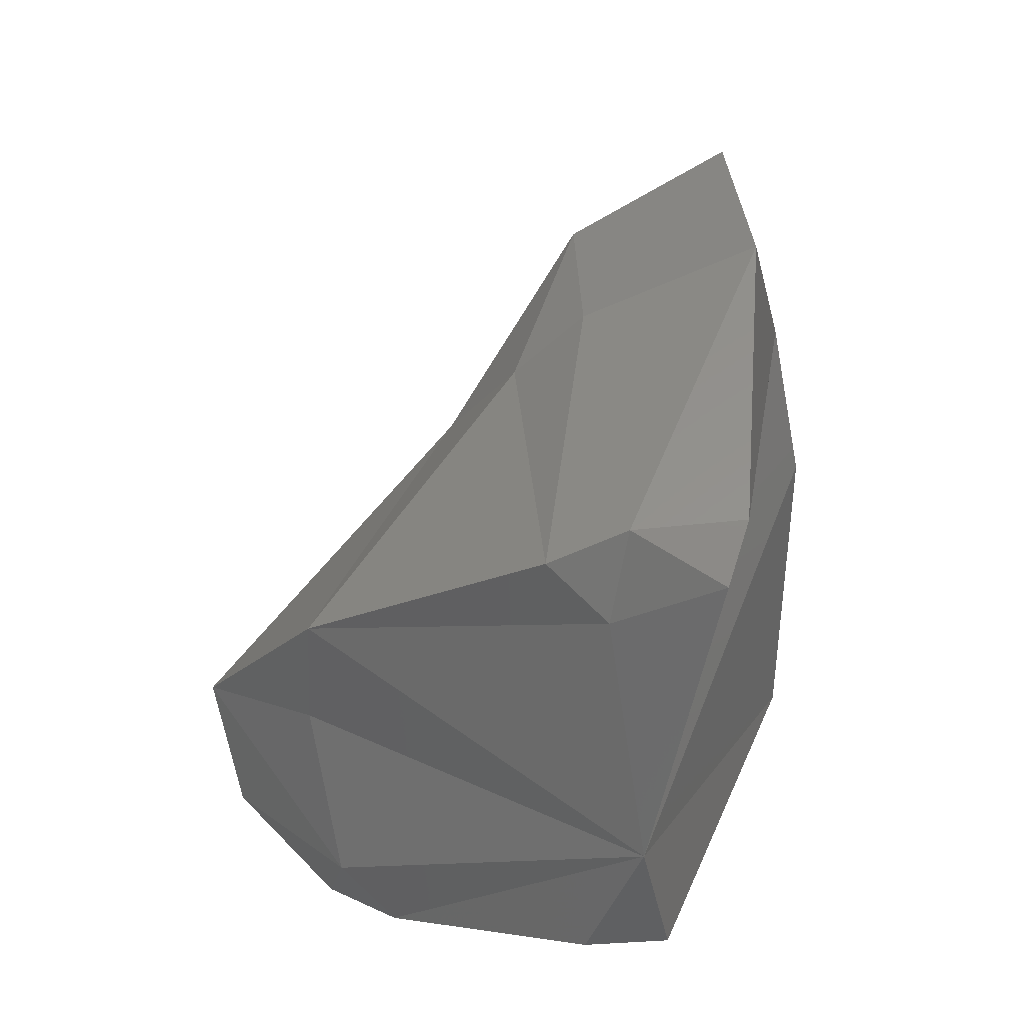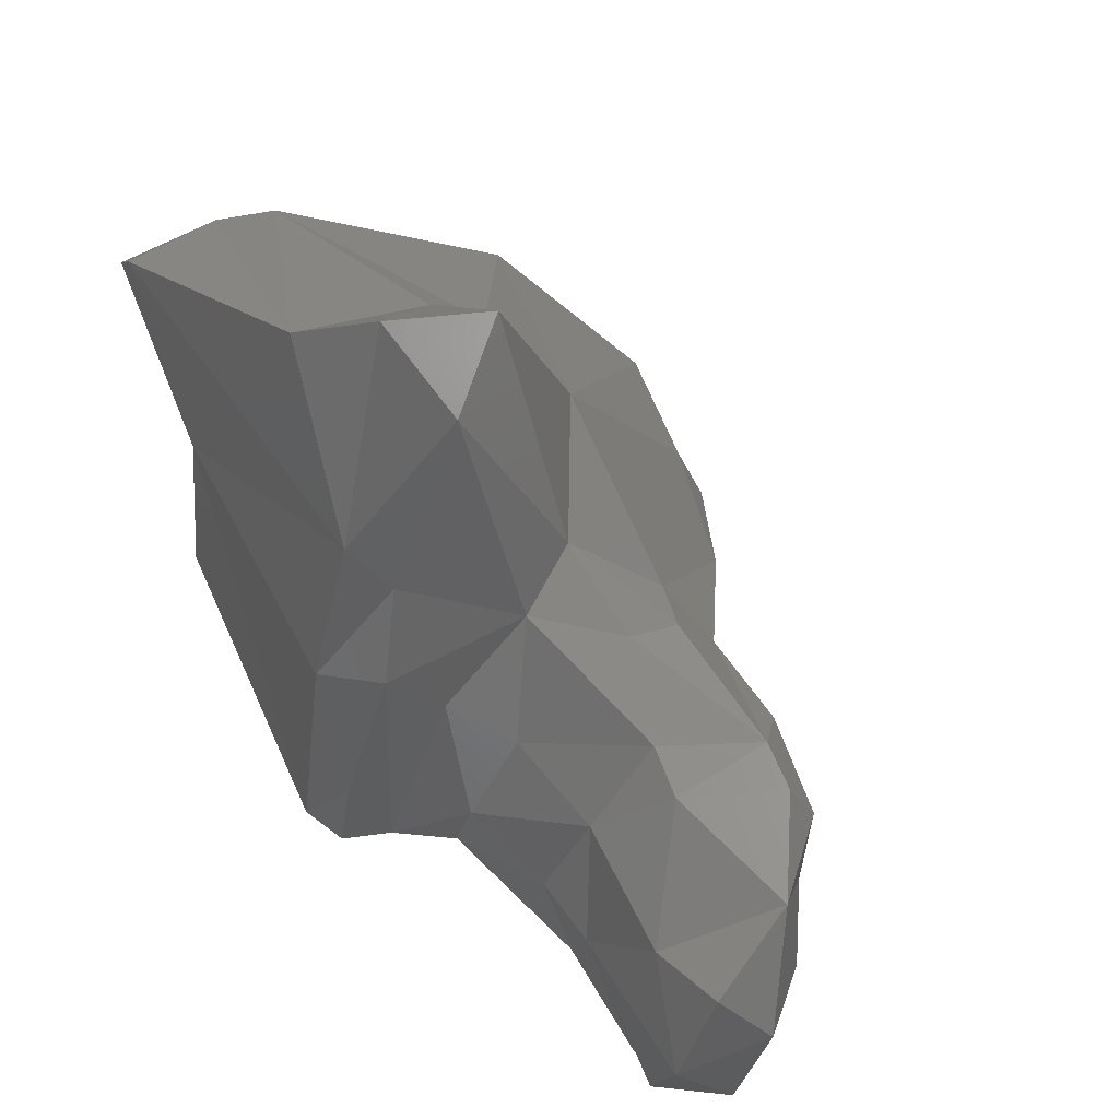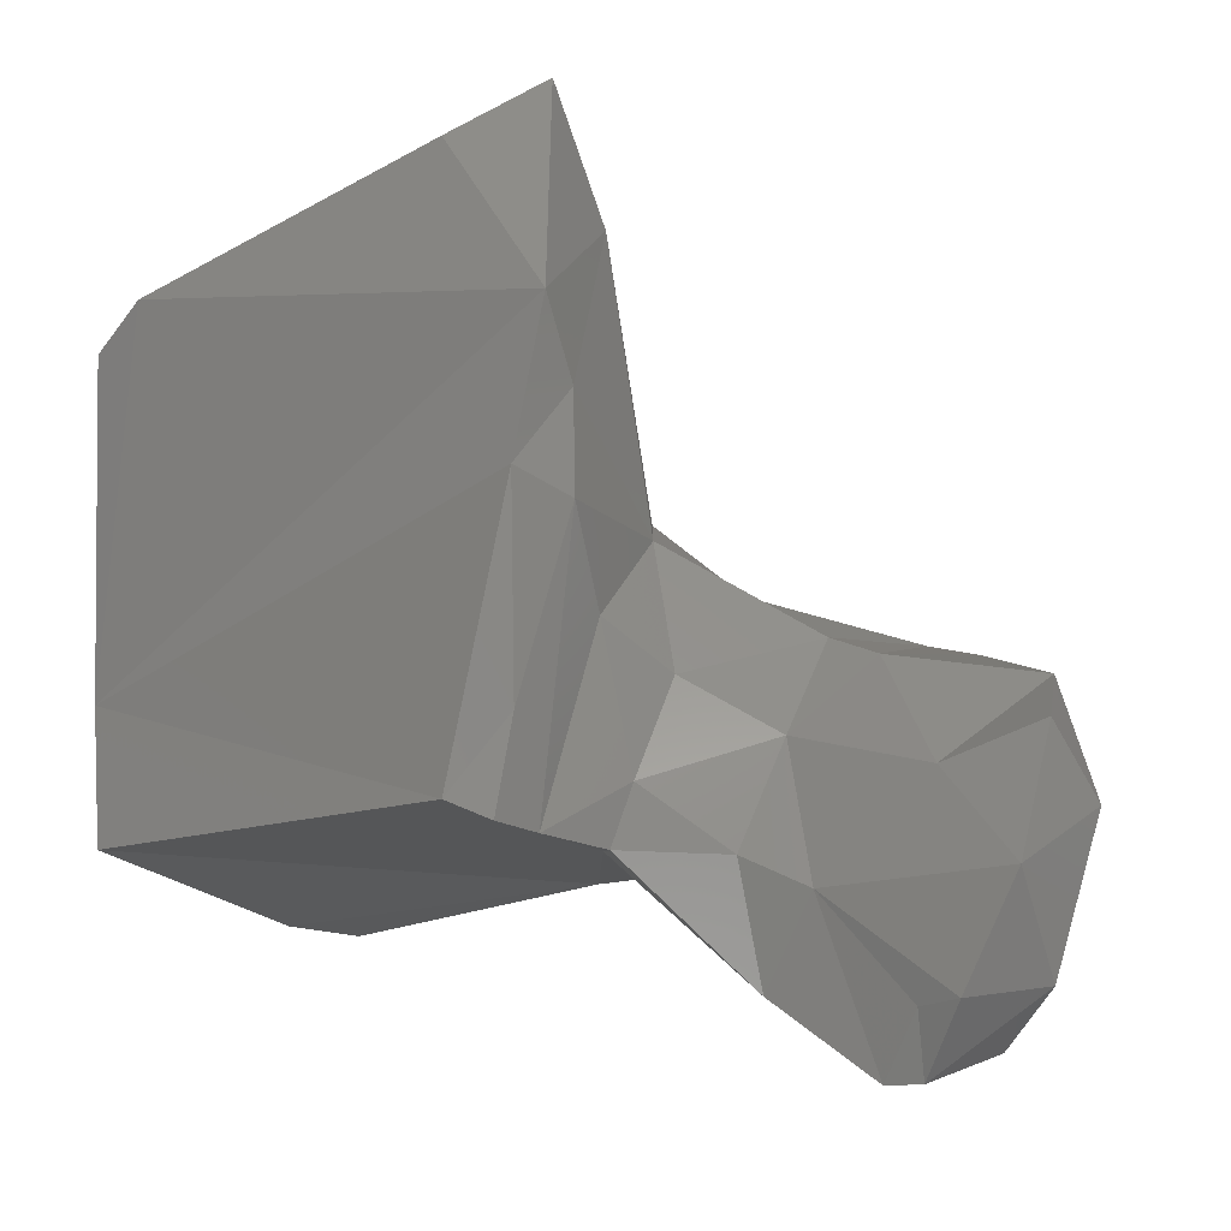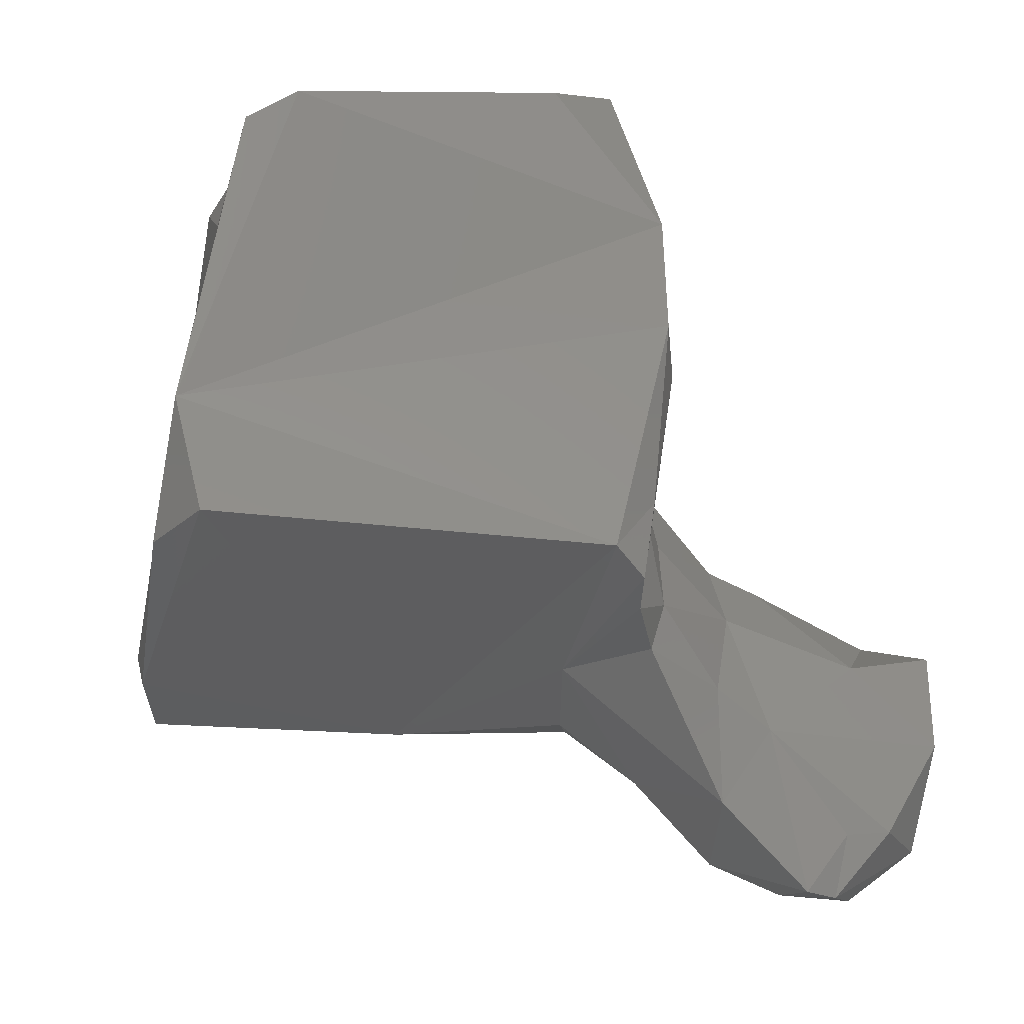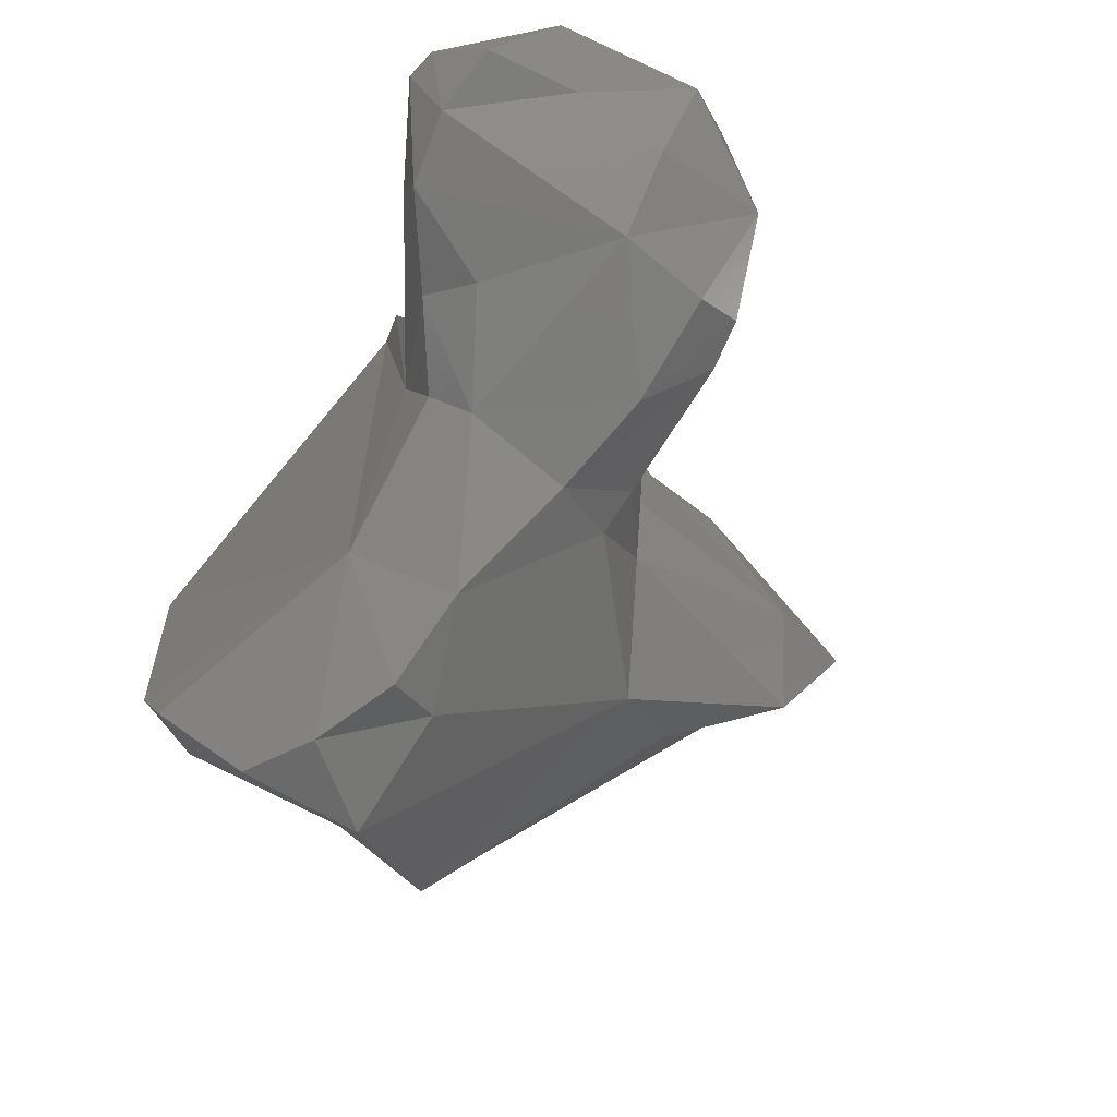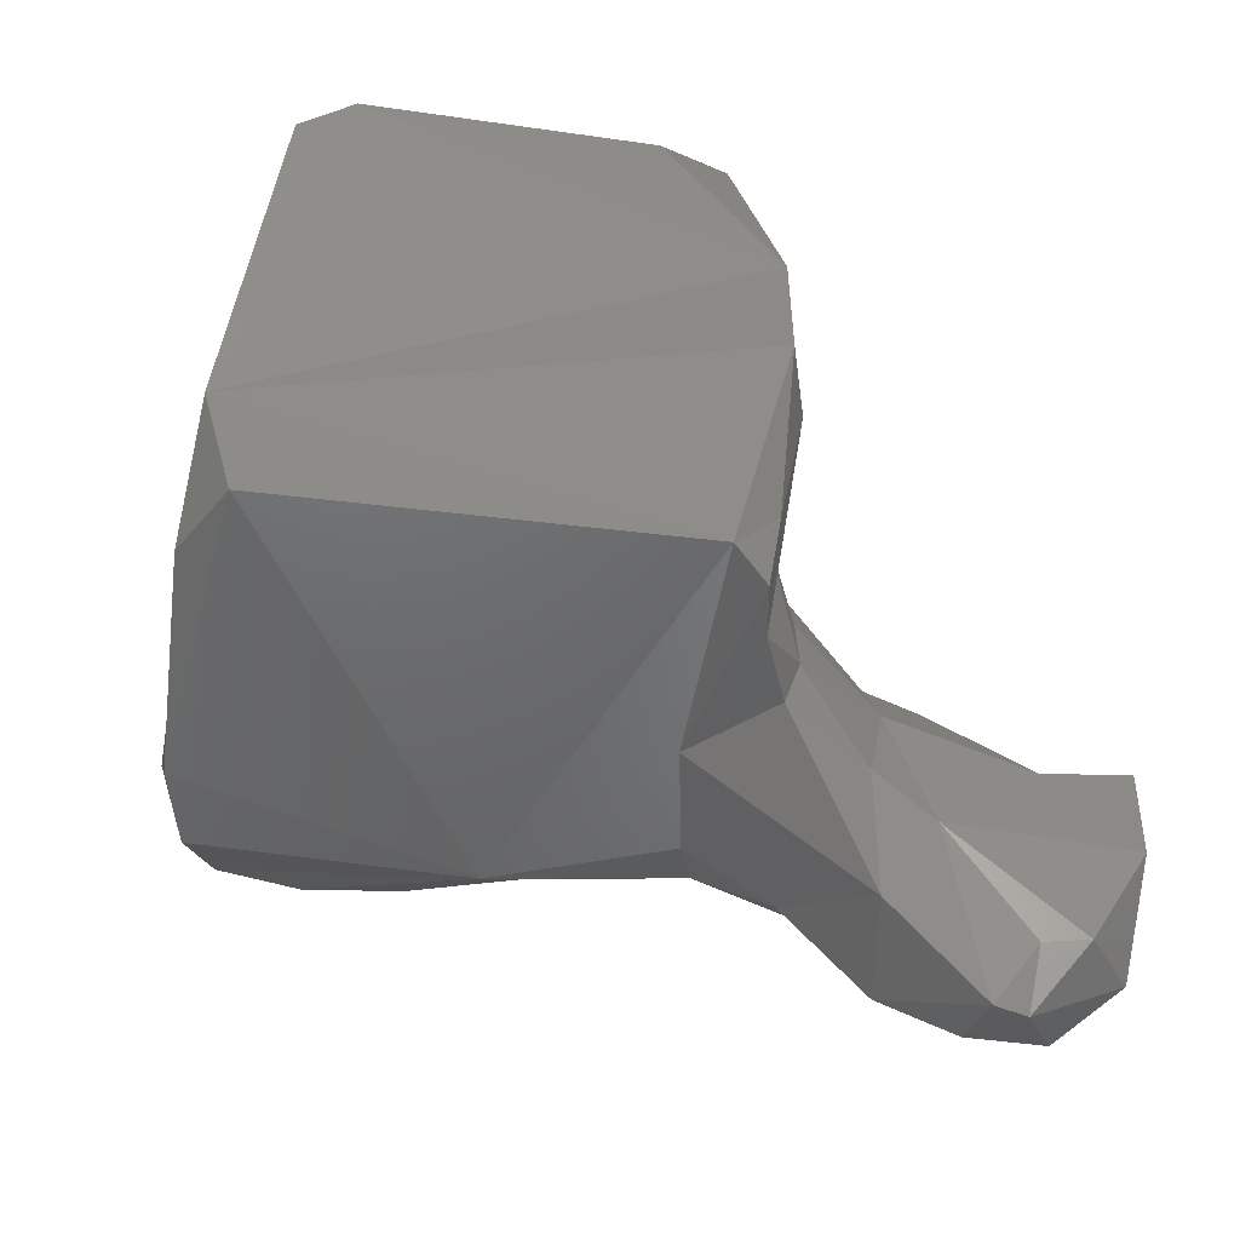
<metadata>
{"format":"stl","ext":"stl","renderer":"f3d","projection":"perspective","resolution":1024,"background":"white","views":[{"elev":35.8,"azim":-89.0,"up":"+Y"},{"elev":46.0,"azim":48.9,"up":"+Y"},{"elev":-13.0,"azim":17.3,"up":"+Y"},{"elev":-31.9,"azim":-30.1,"up":"+Y"},{"elev":-56.3,"azim":48.3,"up":"+Z"},{"elev":-46.6,"azim":-28.0,"up":"+Y"}]}
</metadata>
<code>
# stl→obj: 76 verts, 148 faces
v 0.01184 -0.02761 -0.01392
v 0.01198 -0.02405 -0.01313
v 0.01315 -0.02742 -0.01173
v 0.01128 -0.0302 -0.01301
v 0.009949 -0.02727 -0.01584
v 0.01002 -0.02456 -0.01609
v 0.00985 -0.02303 -0.01523
v 0.01228 -0.02557 -0.01045
v 0.009619 -0.02645 -0.01075
v 0.00789 -0.02334 -0.01294
v 0.012 -0.03145 -0.01163
v 0.01164 -0.02896 -0.00972
v 0.01057 -0.03281 -0.01293
v 0.008639 -0.03278 -0.01362
v 0.007088 -0.02419 -0.01741
v 0.003617 -0.02727 -0.01714
v 0.006625 -0.03206 -0.01417
v 0.006034 -0.02923 -0.01539
v 0.008497 -0.02263 -0.01567
v 0.006671 -0.02915 -0.01093
v 0.005891 -0.02542 -0.0117
v 0.00654 -0.02277 -0.01339
v 0.01012 -0.0318 -0.01026
v 0.009014 -0.03357 -0.01151
v 0.008067 -0.03358 -0.01153
v 0.003943 -0.02419 -0.01811
v 0.004384 -0.02985 -0.01458
v 0.000902 -0.02533 -0.02112
v 0.002511 -0.02798 -0.01562
v -0.001078 -0.02765 -0.01918
v 0.005318 -0.0315 -0.01154
v 0.004162 -0.02131 -0.01465
v 0.004303 -0.02189 -0.01629
v 0.004888 -0.0283 -0.0109
v 0.009042 -0.0319 -0.0108
v 0.003312 -0.02389 -0.01132
v 0.00265 -0.0266 -0.01014
v 0.002453 -0.0203 -0.01243
v 0.003 -0.02181 -0.01691
v 0.001015 -0.02776 -0.01298
v -0.001988 -0.02367 -0.02222
v -0.001518 -0.0254 -0.02282
v -0.000881 -0.01729 -0.0169
v -0.006514 -0.02667 -0.02294
v -0.004078 -0.02603 -0.0233
v -0.000896 -0.02734 -0.007023
v -0.01125 -0.02751 -0.01064
v -0.008255 -0.02863 -0.0203
v -0.009484 -0.02854 -0.01838
v 0.002104 -0.02819 -0.01004
v 0.001827 -0.01936 -0.01445
v 0.001863 -0.02264 -0.01002
v 0.000861 -0.02795 -0.008652
v 0.001858 -0.0203 -0.008115
v 0.001604 -0.01738 -0.008758
v 0.001713 -0.01278 -0.01093
v 0.000206 -0.02782 -0.007411
v -0.005547 -0.0233 -0.02369
v -0.002283 -0.01454 -0.01506
v -0.008251 -0.01895 -0.02051
v 0.000289 -0.0116 -0.01346
v -0.009138 -0.02692 -0.01986
v 0.000807 -0.01977 -0.006673
v -0.01188 -0.02372 -0.01143
v 0.000644 -0.0253 -0.007462
v -0.01158 -0.0274 -0.01294
v 0.001312 -0.01535 -0.007531
v 0.000832 -0.009279 -0.009405
v -0.007795 -0.0224 -0.02067
v -0.002126 -0.01281 -0.01318
v -0.01029 -0.01515 -0.01414
v -0.01065 -0.01677 -0.0125
v -0.01123 -0.01513 -0.009572
v -0.009903 -0.01398 -0.009047
v -0.001704 -0.01081 -0.008542
v -0.01006 -0.01424 -0.01204
f 1 2 3
f 4 1 3
f 1 5 2
f 4 5 1
f 5 6 2
f 2 6 7
f 2 8 3
f 2 9 8
f 2 10 9
f 7 10 2
f 11 4 3
f 12 3 8
f 3 12 11
f 11 13 4
f 5 4 14
f 13 14 4
f 15 6 5
f 15 5 16
f 5 14 17
f 18 5 17
f 16 5 18
f 6 15 7
f 19 7 15
f 7 19 10
f 8 9 12
f 20 9 21
f 20 12 9
f 10 21 9
f 10 19 22
f 22 21 10
f 23 11 12
f 13 11 24
f 23 24 11
f 23 12 20
f 24 14 13
f 25 14 24
f 14 25 17
f 15 16 26
f 19 15 26
f 18 27 16
f 28 26 16
f 16 27 29
f 30 28 16
f 30 16 29
f 31 17 25
f 27 17 31
f 17 27 18
f 32 22 19
f 33 32 19
f 33 19 26
f 34 20 21
f 23 20 35
f 35 20 25
f 34 31 20
f 31 25 20
f 36 21 22
f 21 36 37
f 34 21 37
f 38 36 22
f 22 32 38
f 23 35 24
f 24 35 25
f 33 26 39
f 26 28 39
f 29 27 40
f 27 31 40
f 41 28 42
f 28 30 42
f 43 28 41
f 28 43 39
f 30 29 40
f 44 45 30
f 30 46 47
f 48 30 49
f 30 48 44
f 47 49 30
f 45 42 30
f 46 30 40
f 31 34 50
f 50 40 31
f 51 32 33
f 51 38 32
f 51 33 39
f 37 50 34
f 37 36 52
f 52 36 38
f 52 53 37
f 50 37 53
f 54 38 55
f 52 38 54
f 51 56 38
f 55 38 56
f 51 39 43
f 40 53 57
f 40 57 46
f 40 50 53
f 42 45 41
f 58 41 45
f 41 58 43
f 59 43 60
f 43 58 60
f 43 59 61
f 51 43 61
f 48 62 44
f 62 58 44
f 44 58 45
f 63 64 46
f 57 65 46
f 46 65 63
f 46 64 47
f 64 66 47
f 49 47 66
f 48 49 62
f 49 66 64
f 49 64 62
f 61 56 51
f 54 53 52
f 57 53 65
f 54 65 53
f 54 63 65
f 55 63 54
f 67 63 55
f 56 67 55
f 68 67 56
f 61 68 56
f 69 58 62
f 58 69 60
f 61 59 70
f 59 71 70
f 60 71 59
f 60 69 64
f 60 72 71
f 64 72 60
f 61 70 68
f 69 62 64
f 67 64 63
f 73 72 64
f 74 64 67
f 64 74 73
f 74 67 75
f 67 68 75
f 68 70 75
f 71 75 70
f 76 75 71
f 71 72 76
f 73 76 72
f 74 76 73
f 75 76 74

</code>
